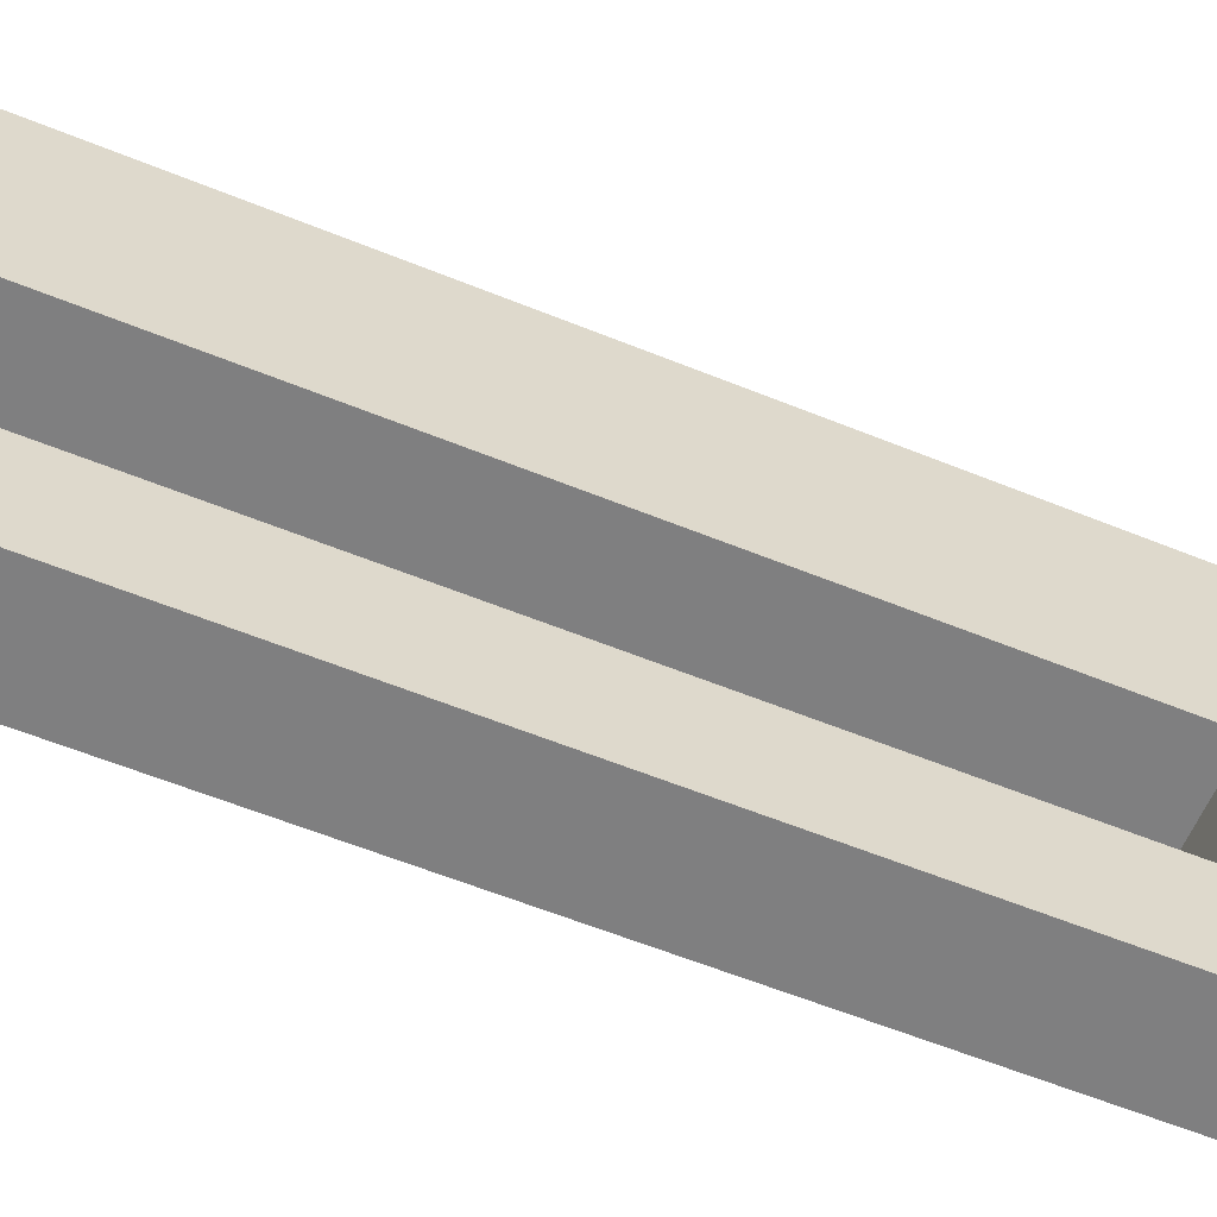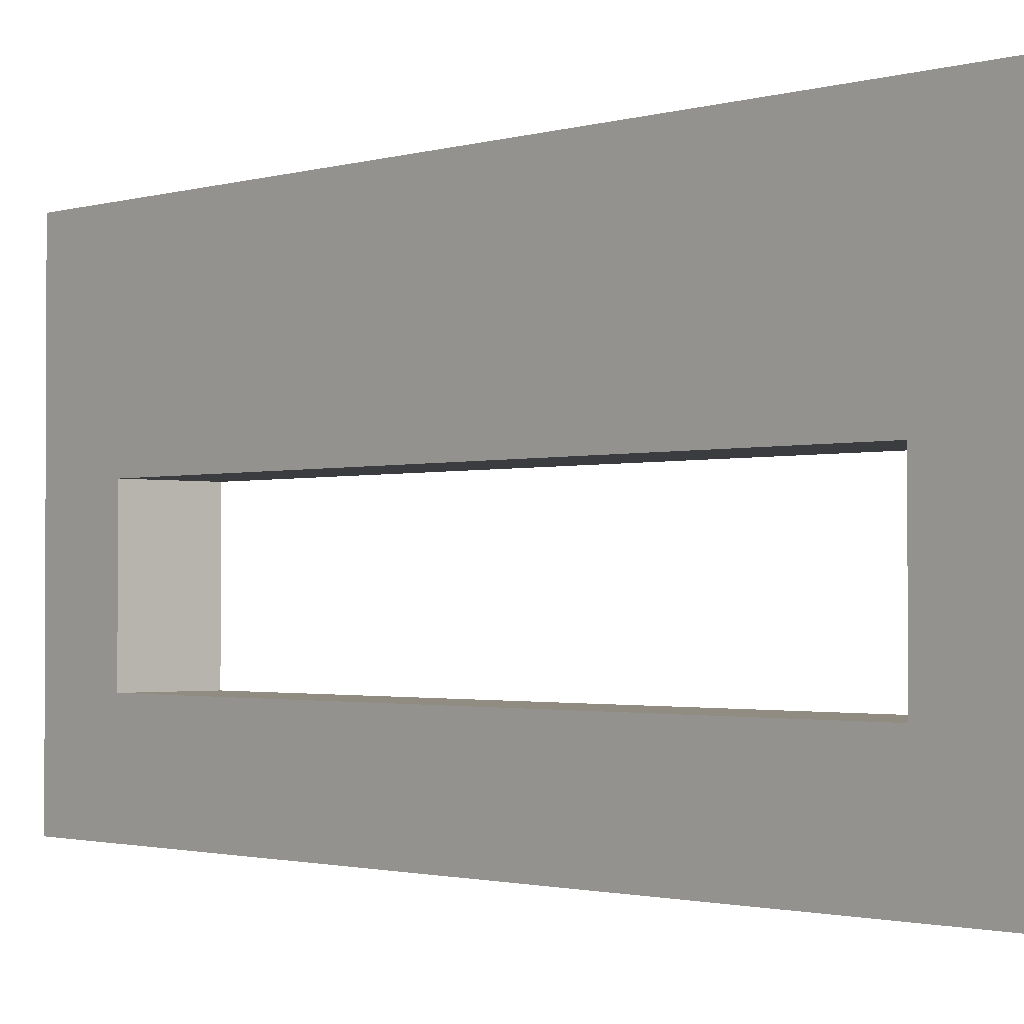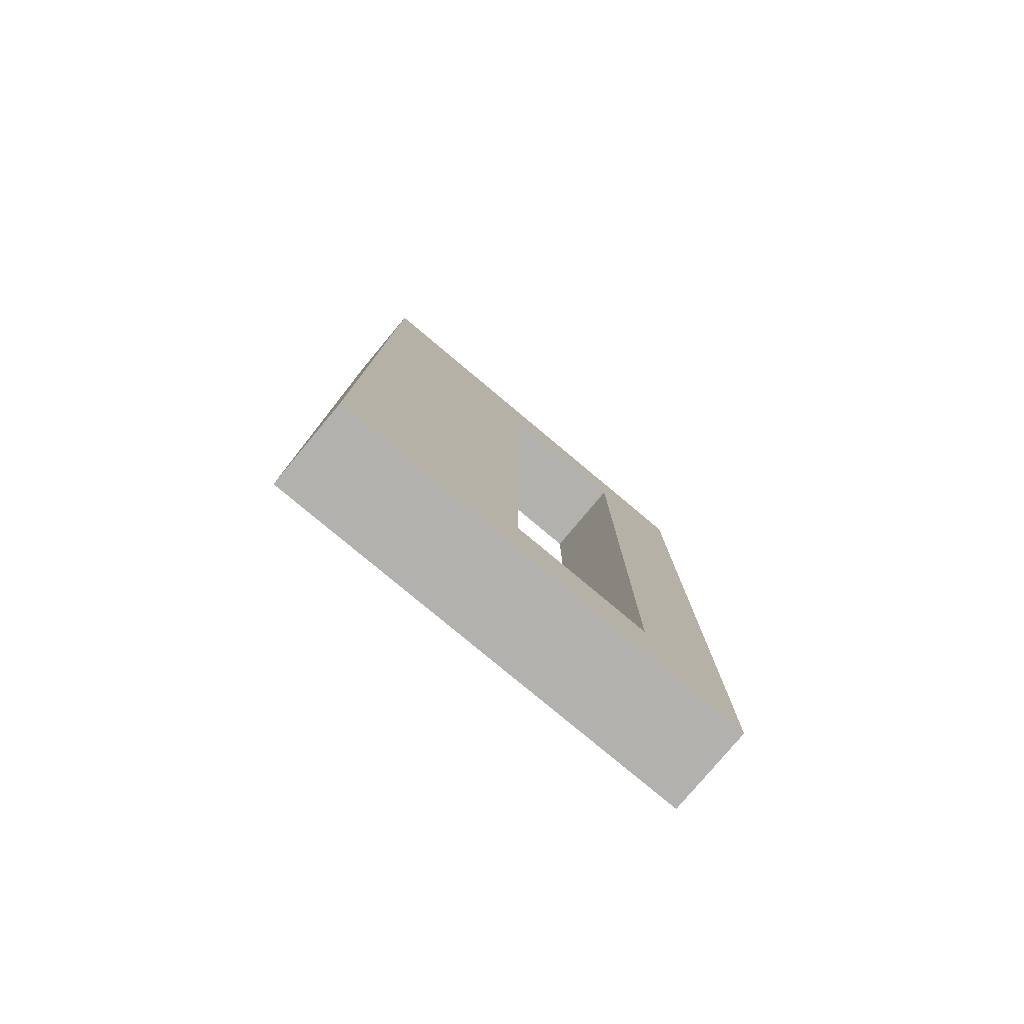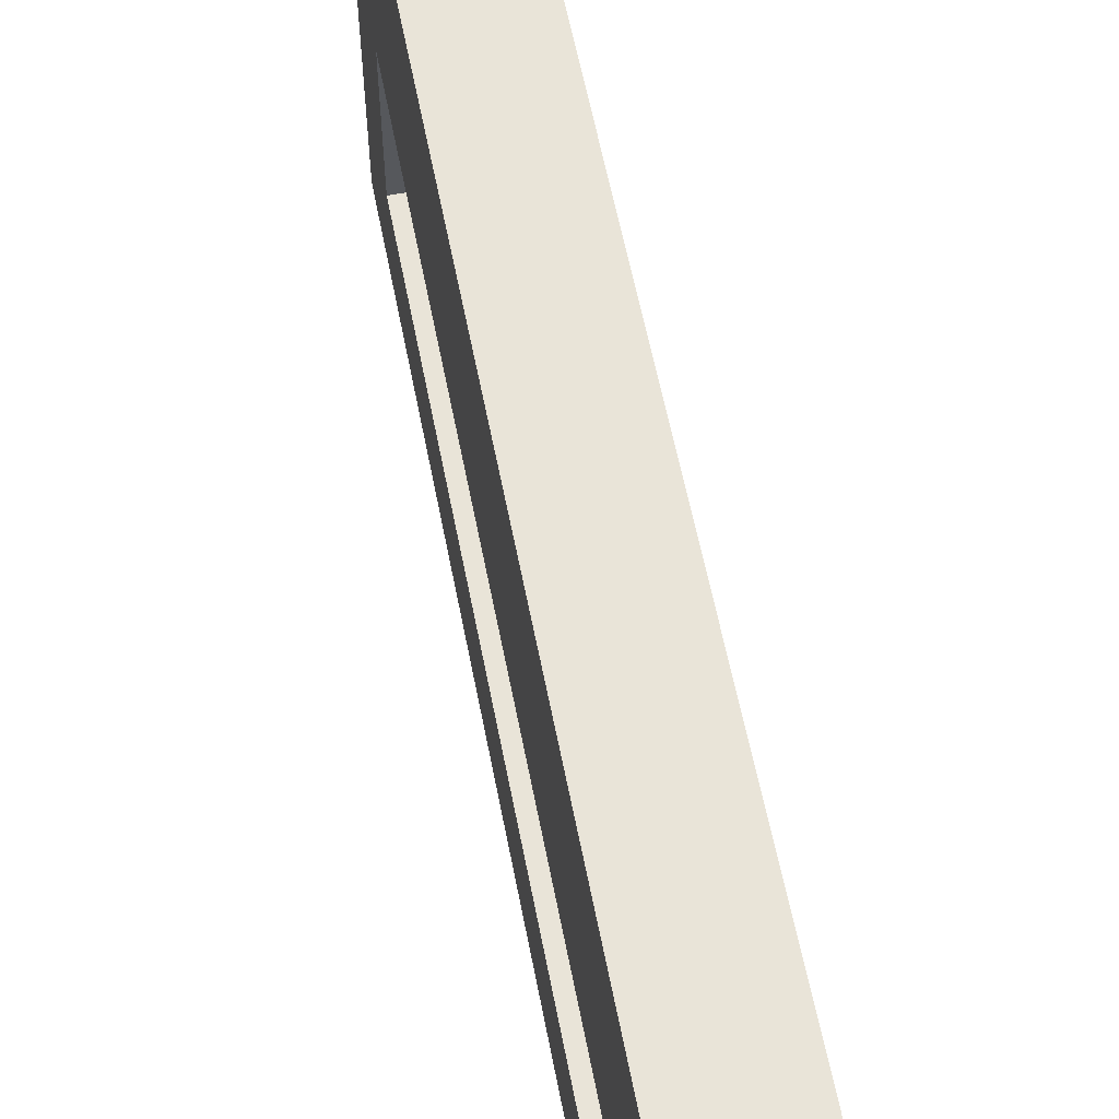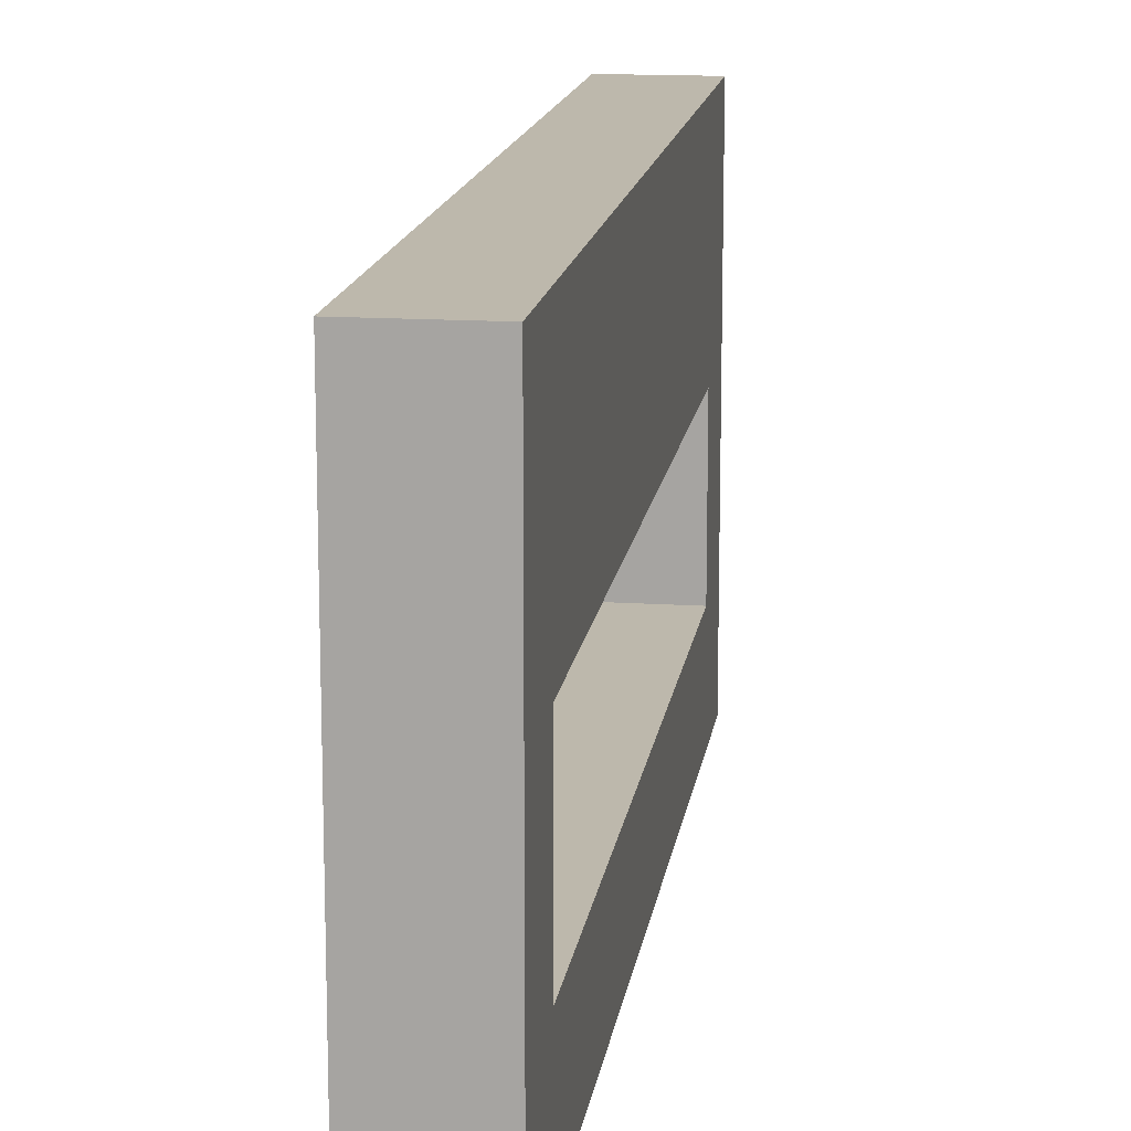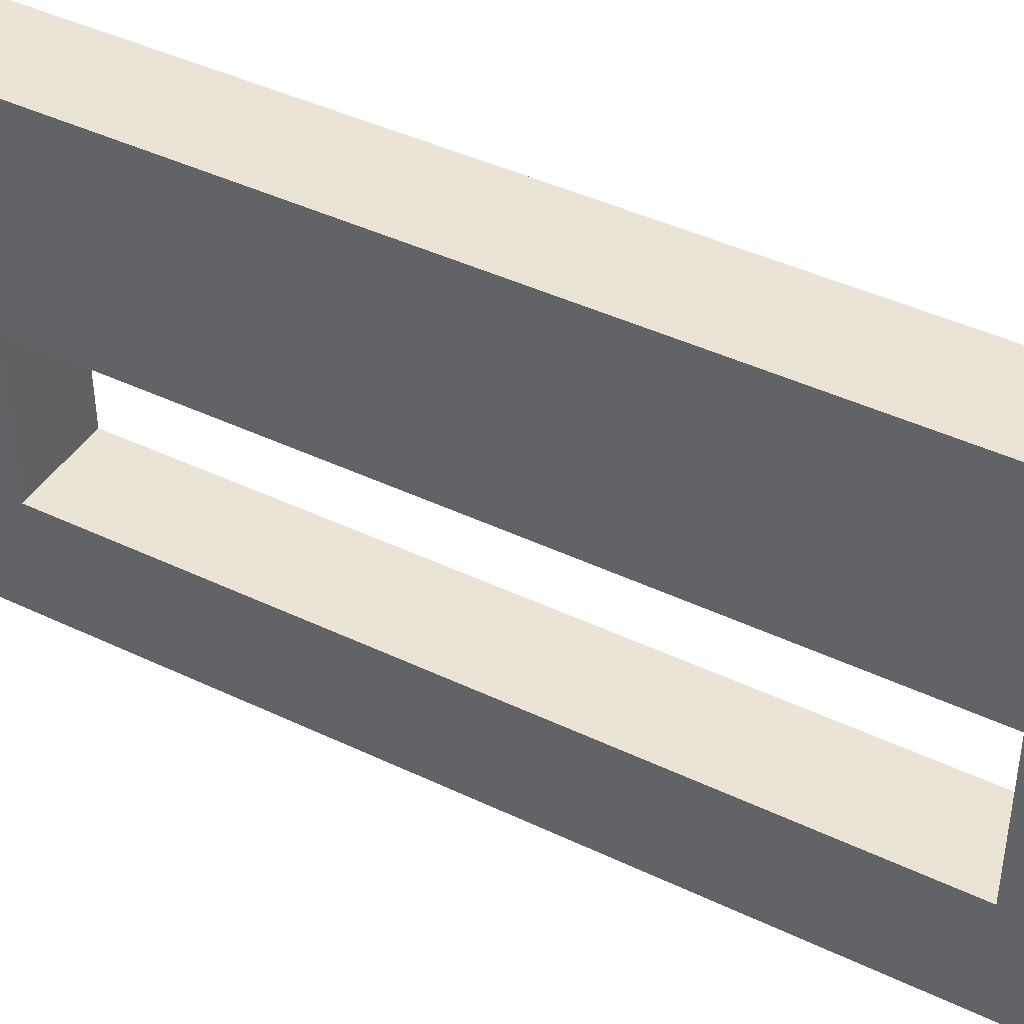
<metadata>
{"format":"obj","ext":"obj","renderer":"f3d","projection":"perspective","resolution":1024,"background":"white","views":[{"elev":-59.8,"azim":-112.6,"up":"+Y"},{"elev":-1.6,"azim":-42.4,"up":"+Y"},{"elev":-79.2,"azim":-129.9,"up":"+Z"},{"elev":59.8,"azim":-11.0,"up":"+Y"},{"elev":14.7,"azim":8.0,"up":"+Y"},{"elev":42.6,"azim":-60.3,"up":"+Y"}]}
</metadata>
<code>
g default
v -10 0 5
v -9 0 5
v -10 5 5
v -9 5 5
v -10 5 -5
v -9 5 -5
v -10 0 -5
v -9 0 -5
v -9 1.167 -5
v -10 1.167 -5
v -10 1.167 5
v -9 1.167 5
v -9 2.833 -5
v -10 2.833 -5
v -10 2.833 5
v -9 2.833 5
v -9 5 -4
v -10 5 -4
v -10 2.833 -4
v -10 1.167 -4
v -10 0 -4
v -9 0 -4
v -9 1.167 -4
v -9 2.833 -4
v -9 5 4
v -10 5 4
v -10 2.833 4
v -10 1.167 4
v -10 0 4
v -9 0 4
v -9 1.167 4
v -9 2.833 4
g TempA_ThickWall_03
f 15 16 4 3
f 3 4 25 26
f 5 6 13 14
f 29 30 2 1
f 16 32 25 4
f 27 15 3 26
f 10 9 8 7
f 29 1 11 28
f 1 2 12 11
f 2 30 31 12
f 14 13 9 10
f 28 11 15 27
f 11 12 16 15
f 12 31 32 16
f 18 17 6 5
f 14 19 18 5
f 10 20 19 14
f 7 21 20 10
f 7 8 22 21
f 23 22 8 9
f 24 23 9 13
f 17 24 13 6
f 26 25 17 18
f 19 27 26 18
f 21 29 28 20
f 21 22 30 29
f 31 30 22 23
f 25 32 24 17
f 27 19 24 32
f 20 23 24 19
f 28 27 32 31
f 28 31 23 20

</code>
